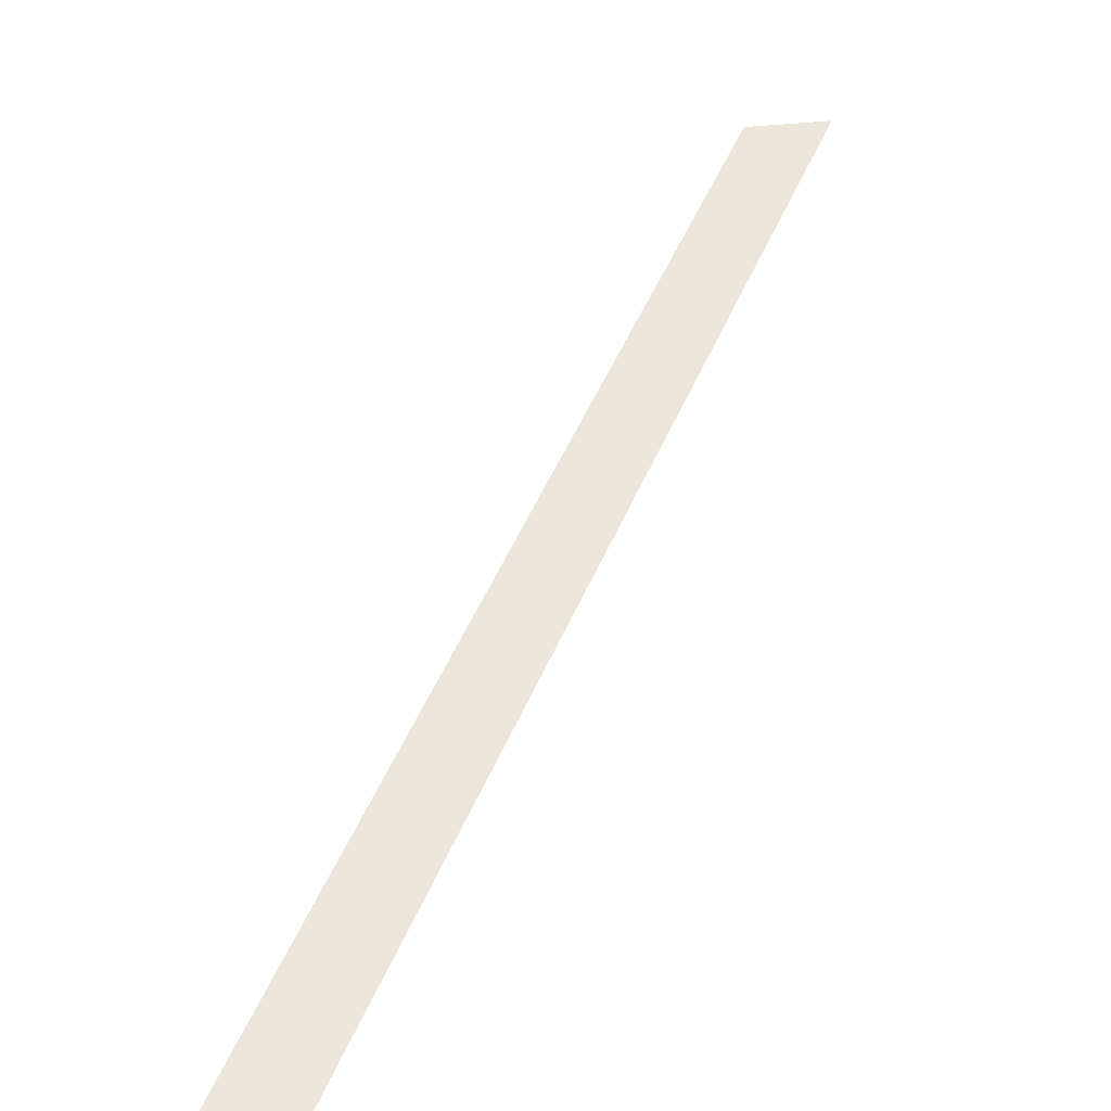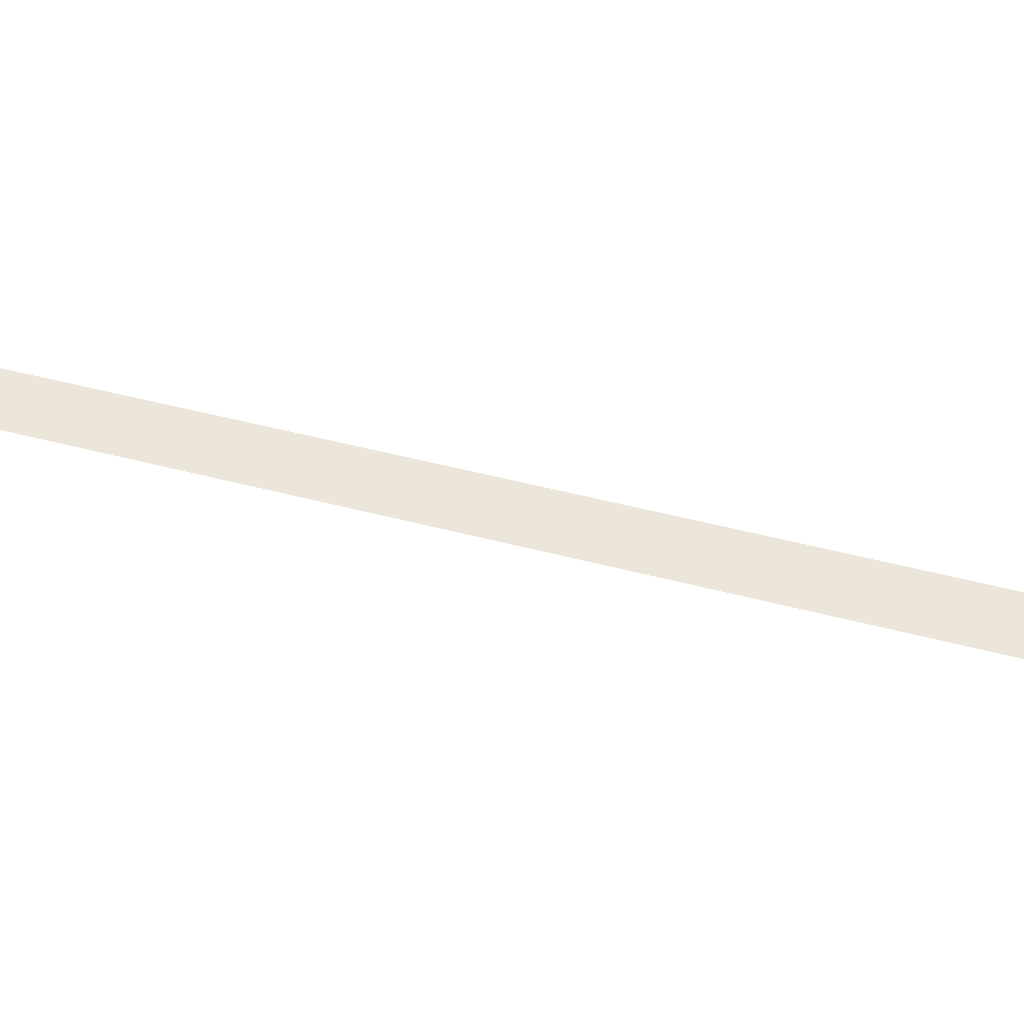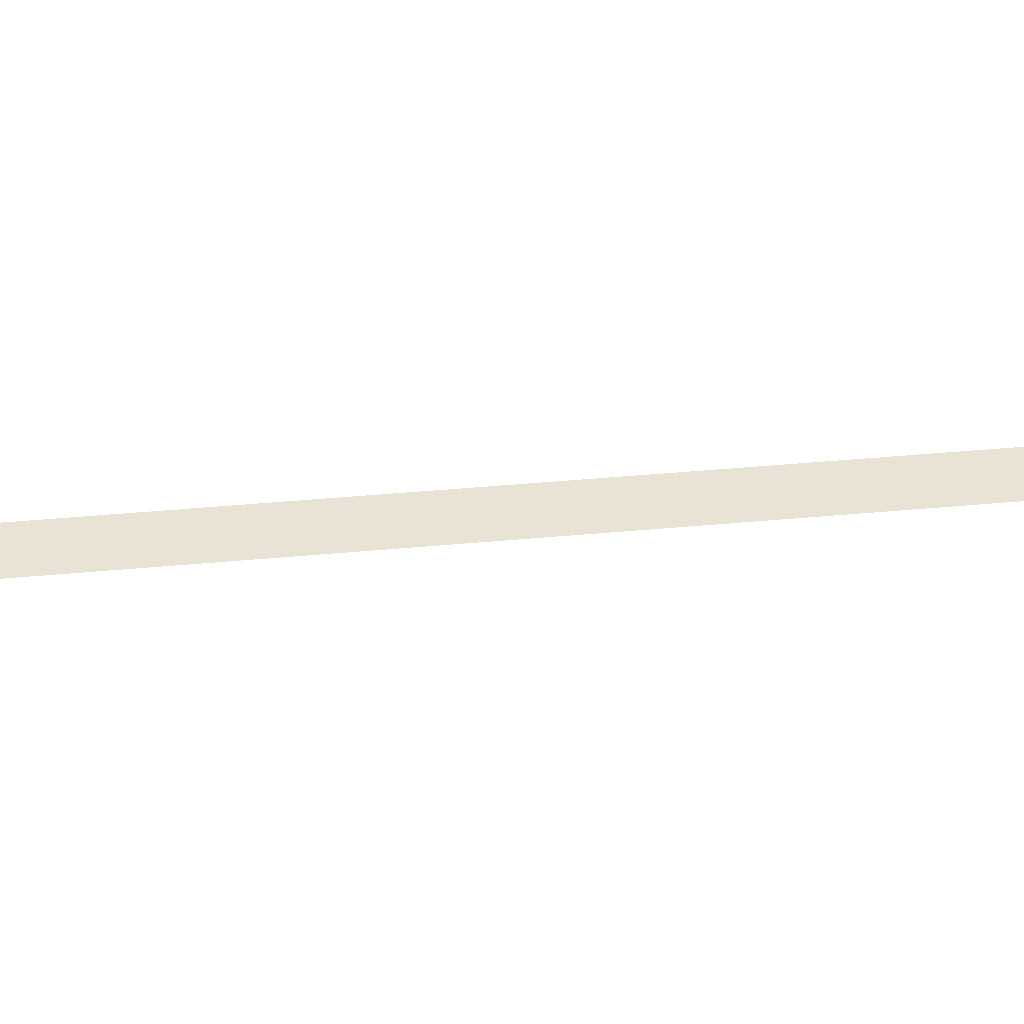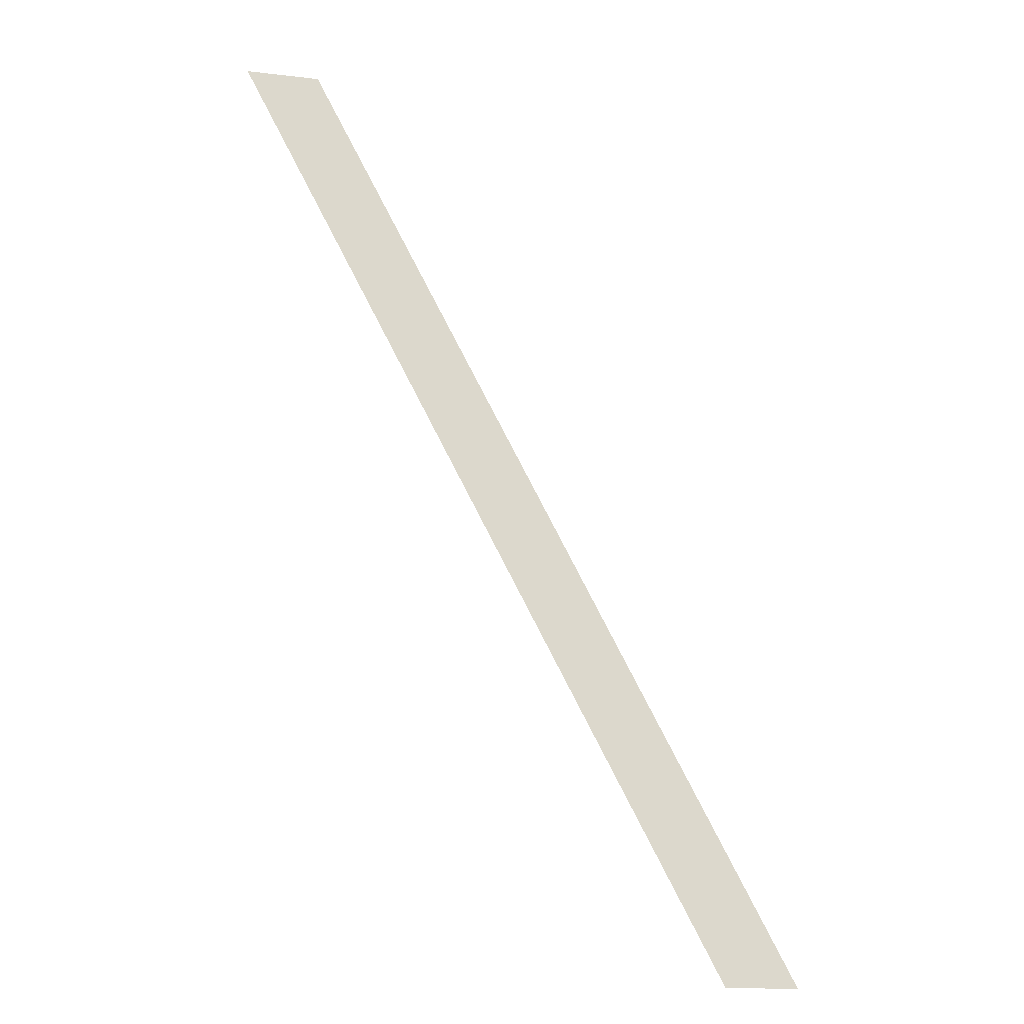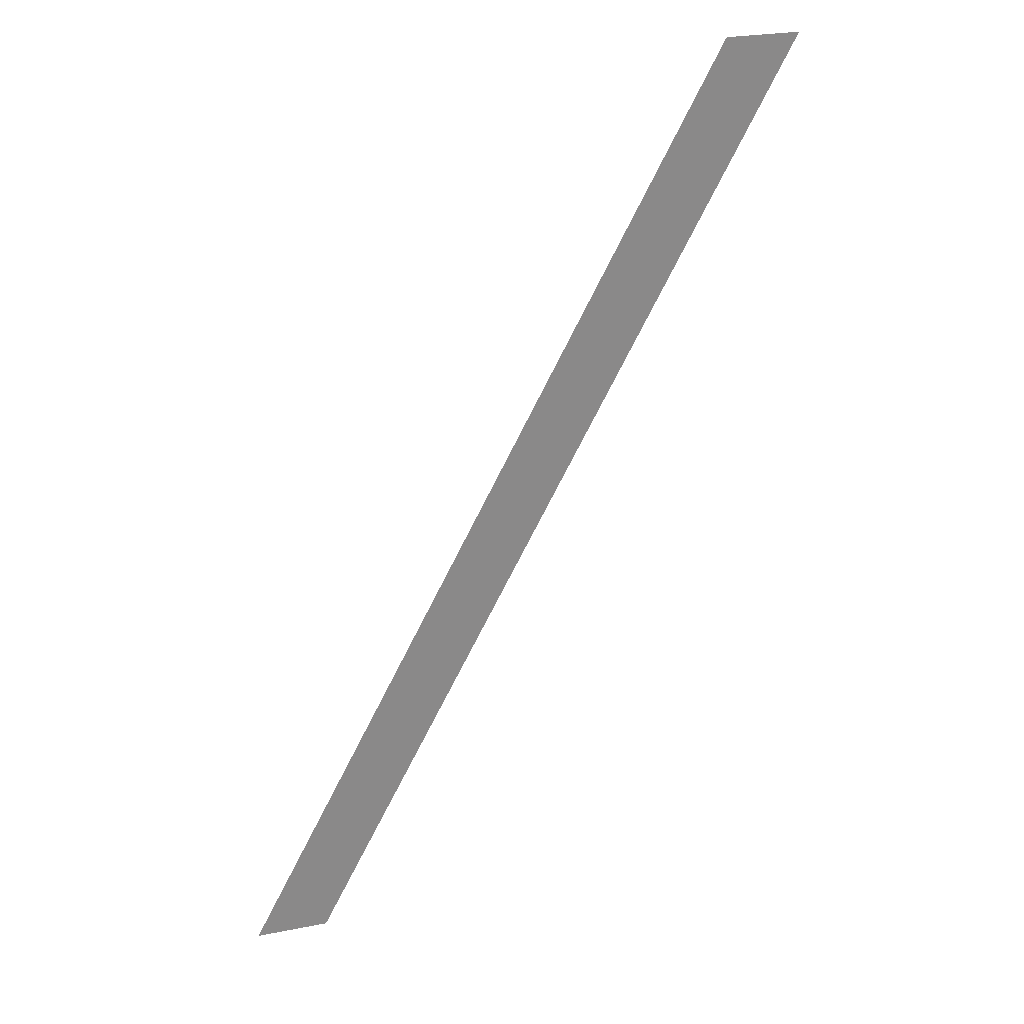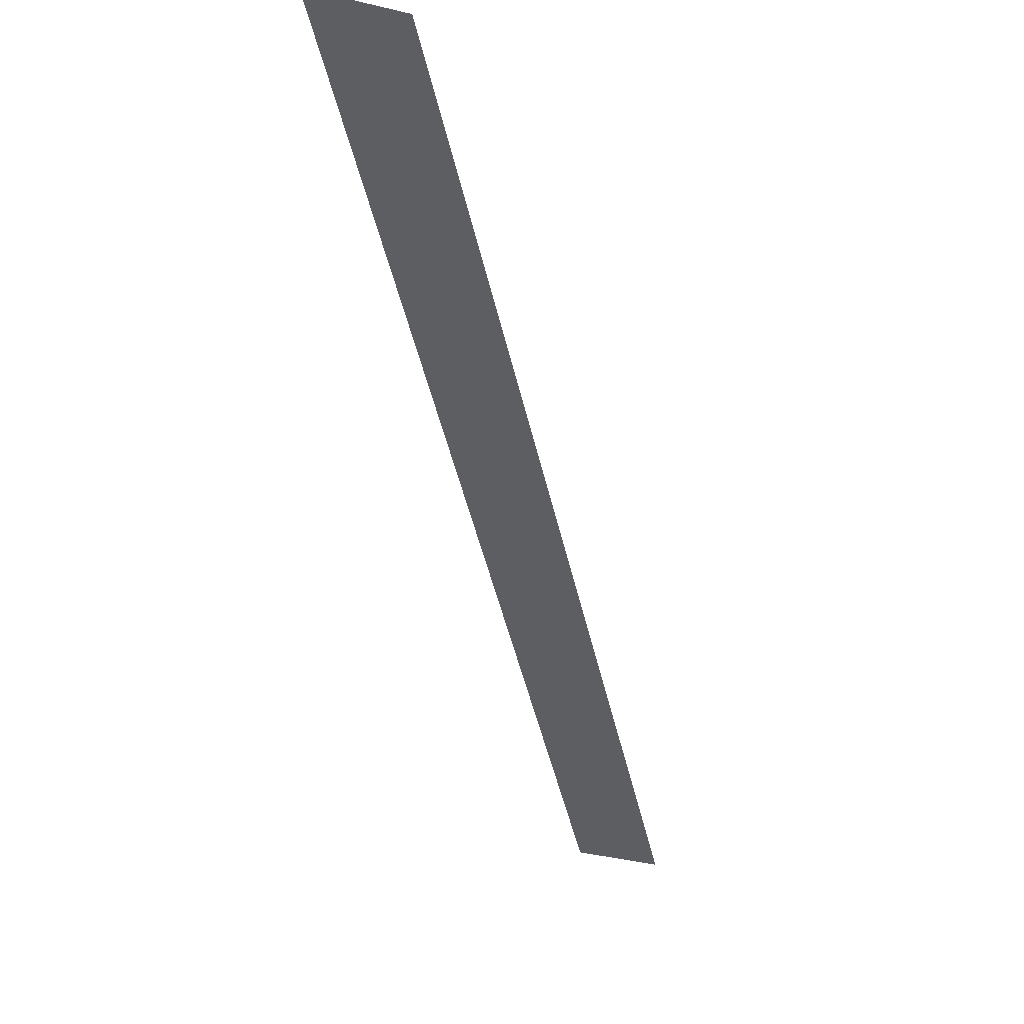
<metadata>
{"format":"obj","ext":"obj","renderer":"f3d","projection":"perspective","resolution":1024,"background":"white","views":[{"elev":47.3,"azim":-6.4,"up":"+Y"},{"elev":47.6,"azim":-101.3,"up":"+Y"},{"elev":41.1,"azim":-124.5,"up":"+Y"},{"elev":-18.0,"azim":-12.9,"up":"+Z"},{"elev":26.4,"azim":162.8,"up":"+Z"},{"elev":-38.6,"azim":162.8,"up":"+Y"}]}
</metadata>
<code>
o mesh71/mesh71-geometry#mesh71-geometry
v -0.1935 -0.1557 0.07076
v -0.2041 -0.1557 0.09431
v -0.206 -0.1557 0.09431
v -0.1916 -0.1557 0.07076
f 1 2 3
f 2 1 4
f 3 2 1
f 4 1 2

</code>
